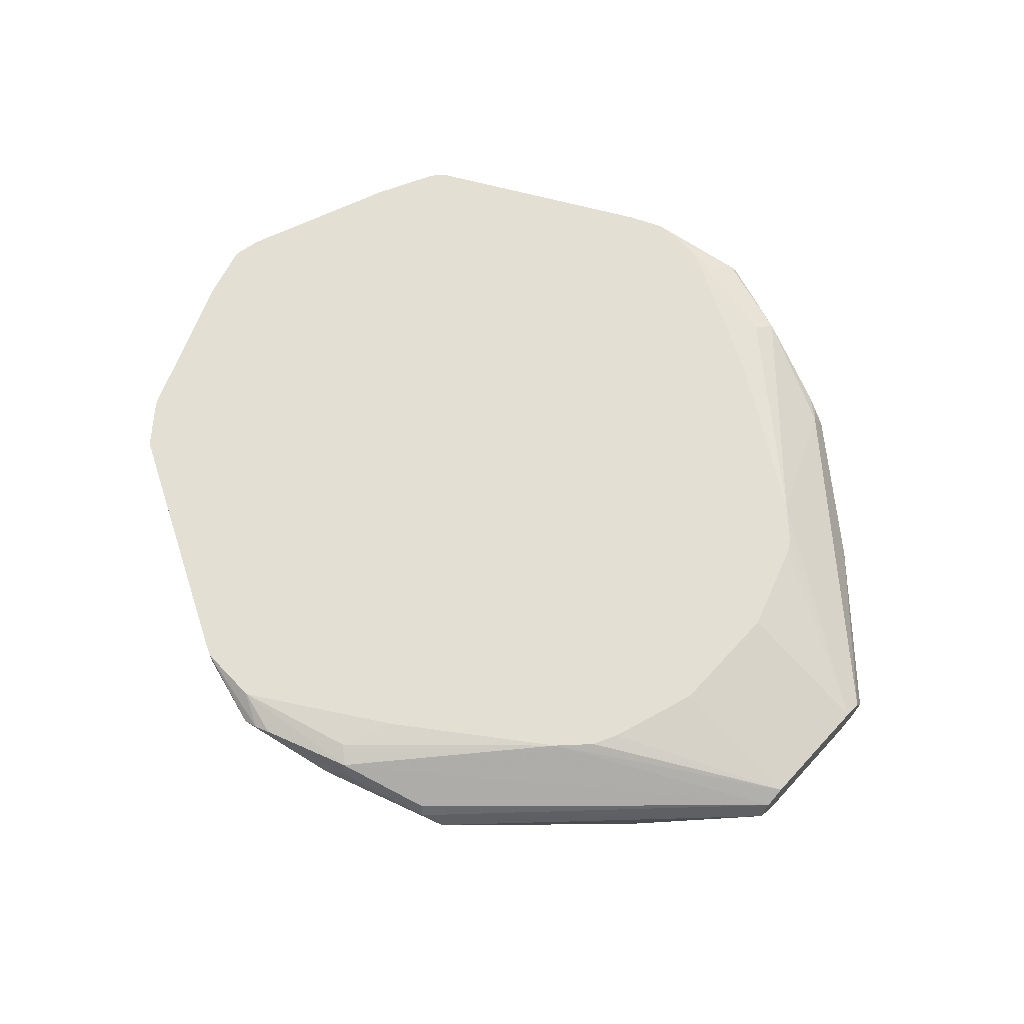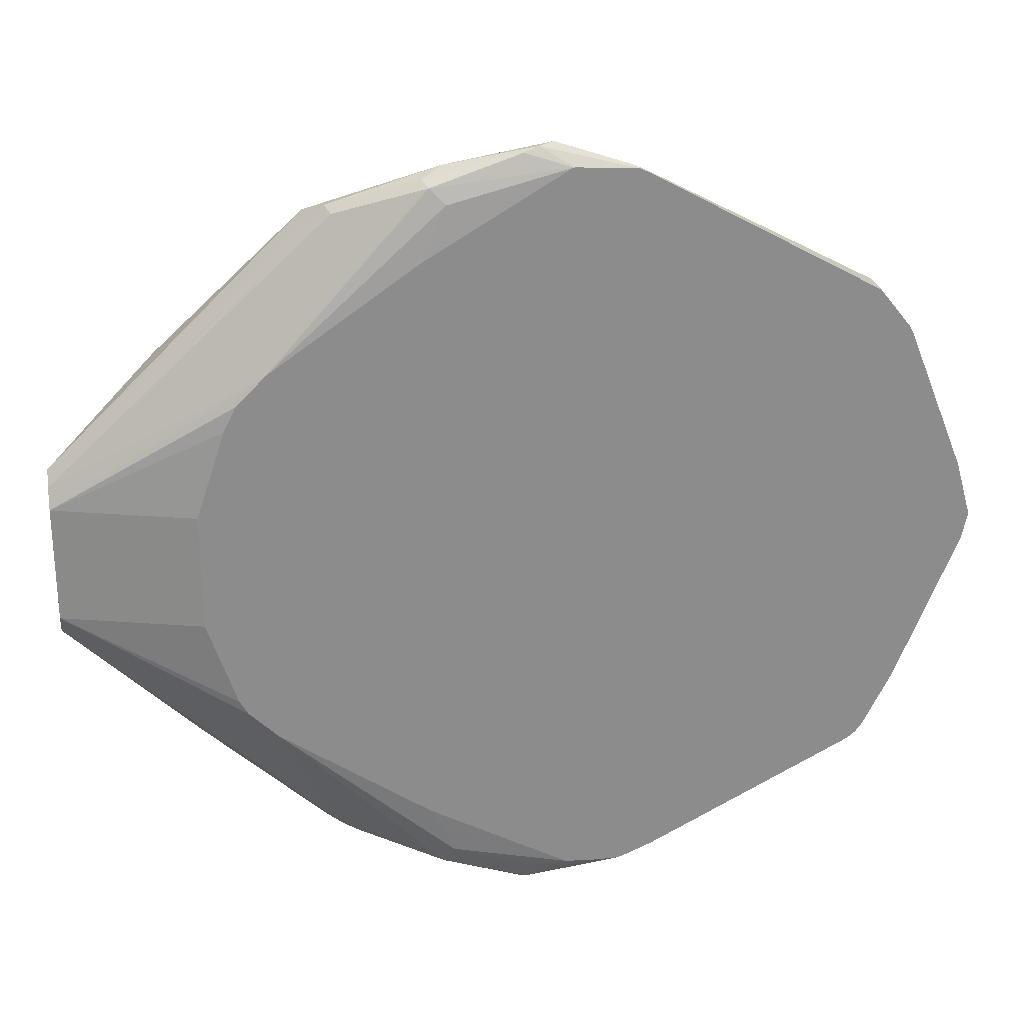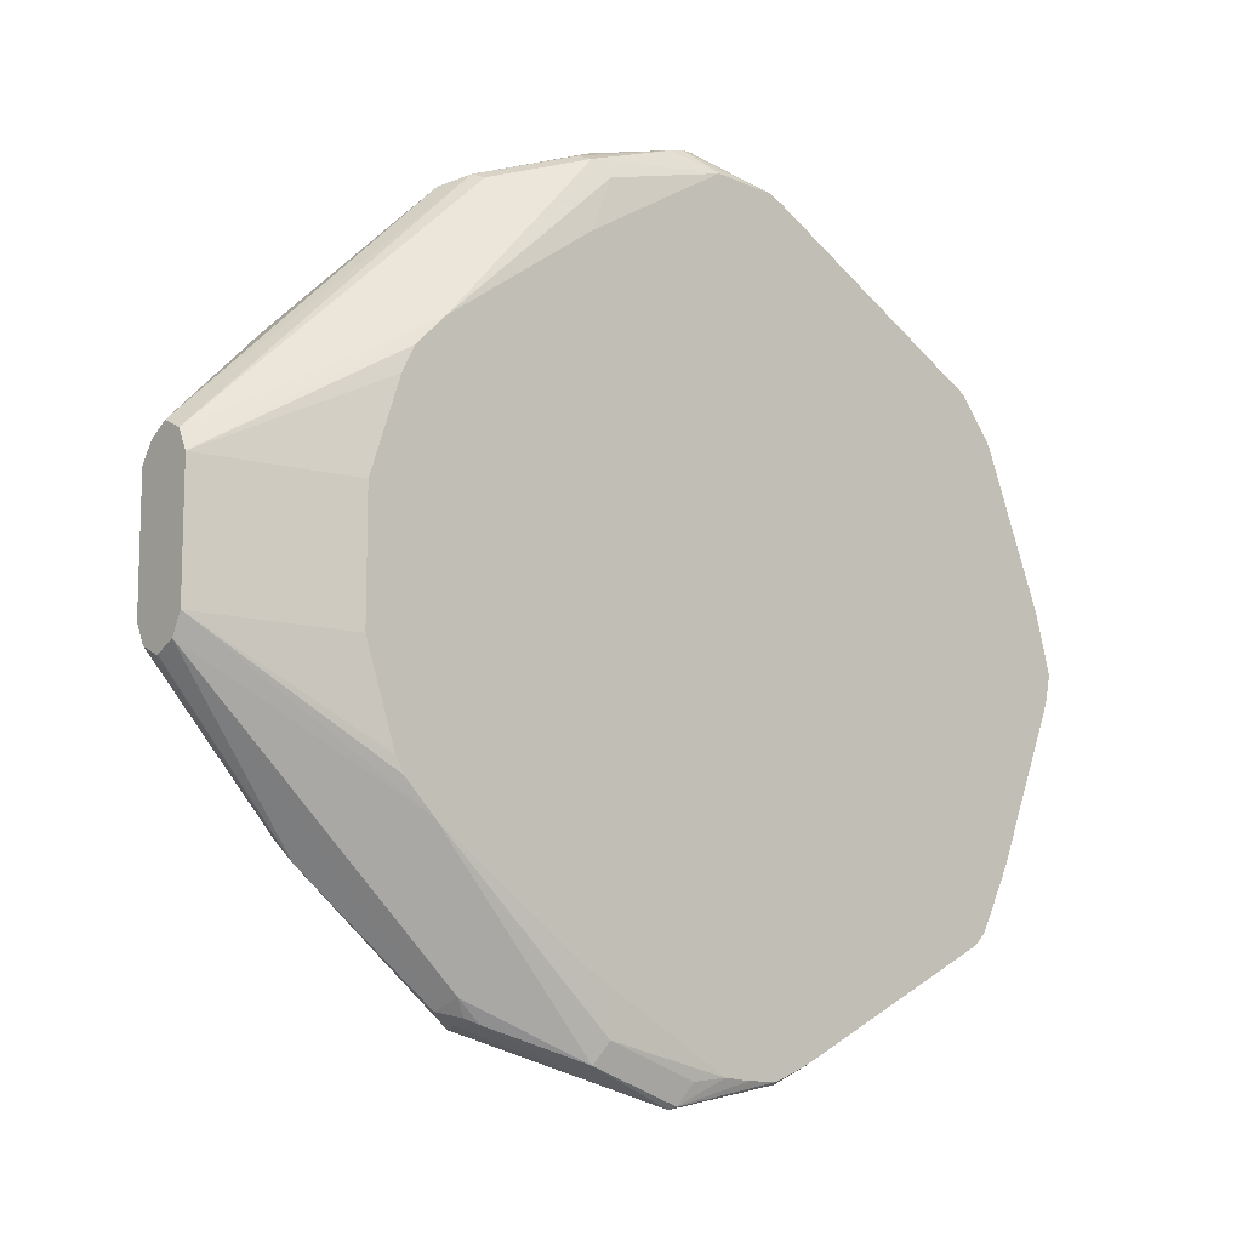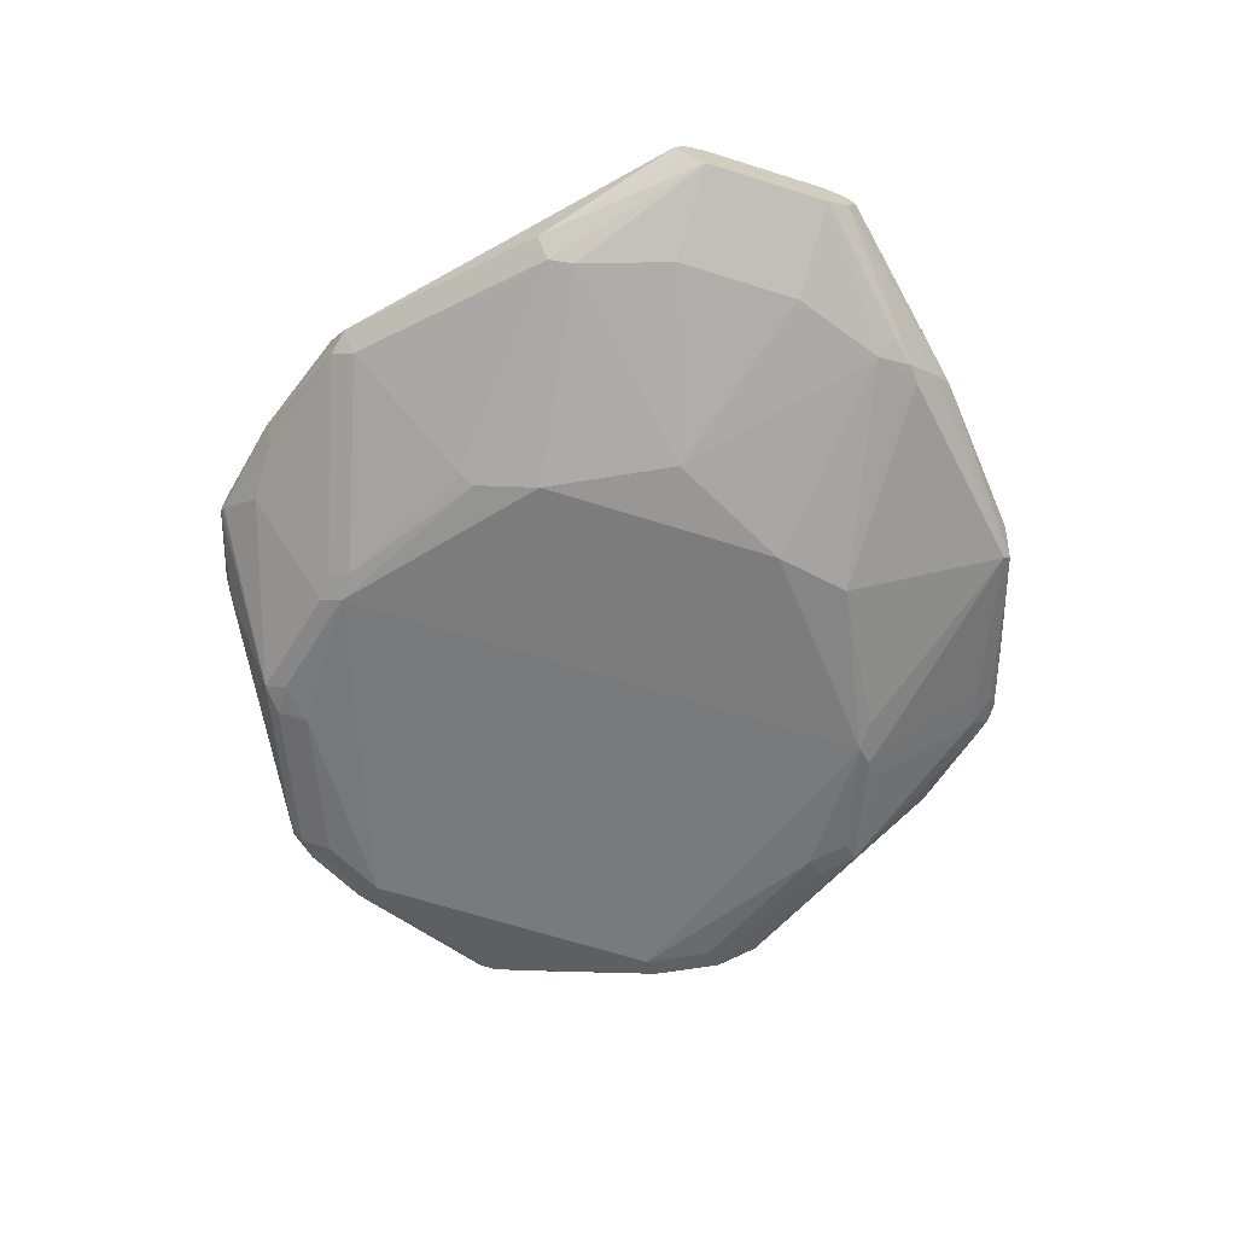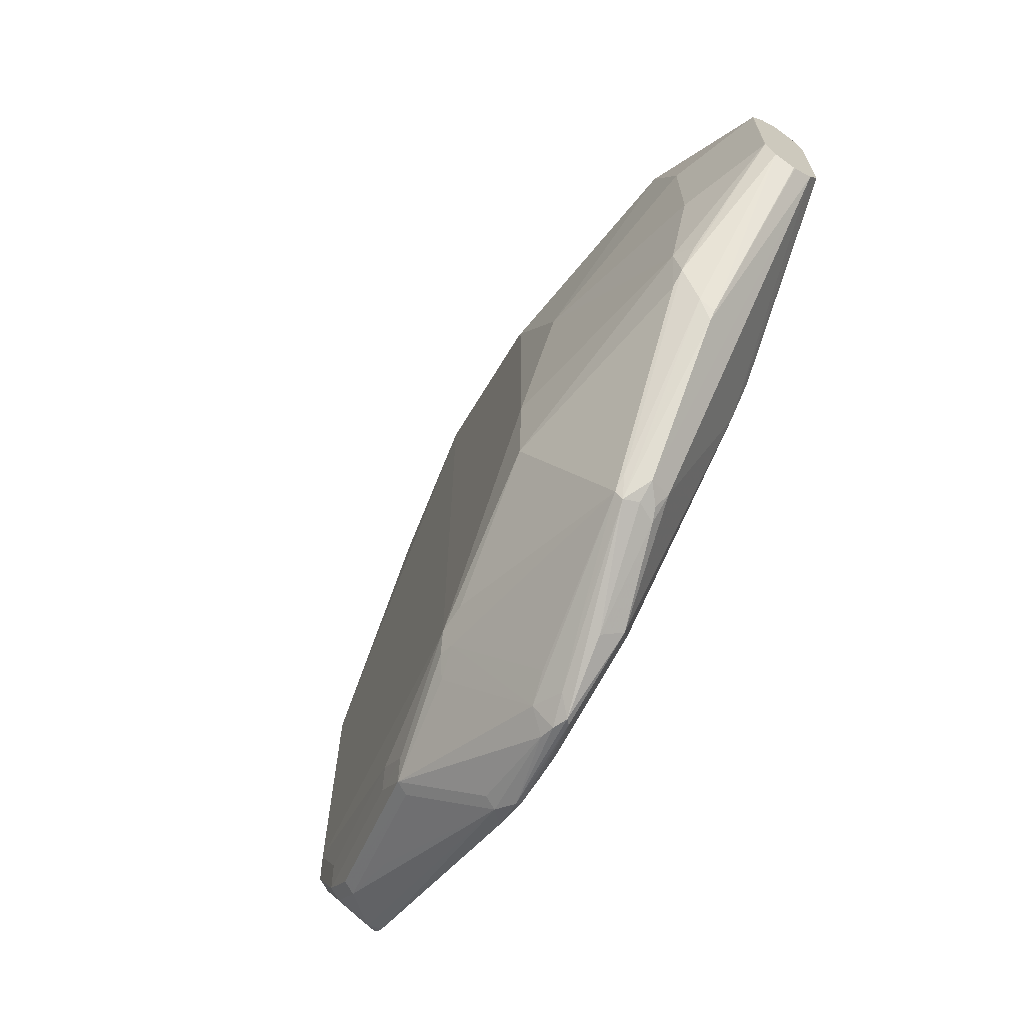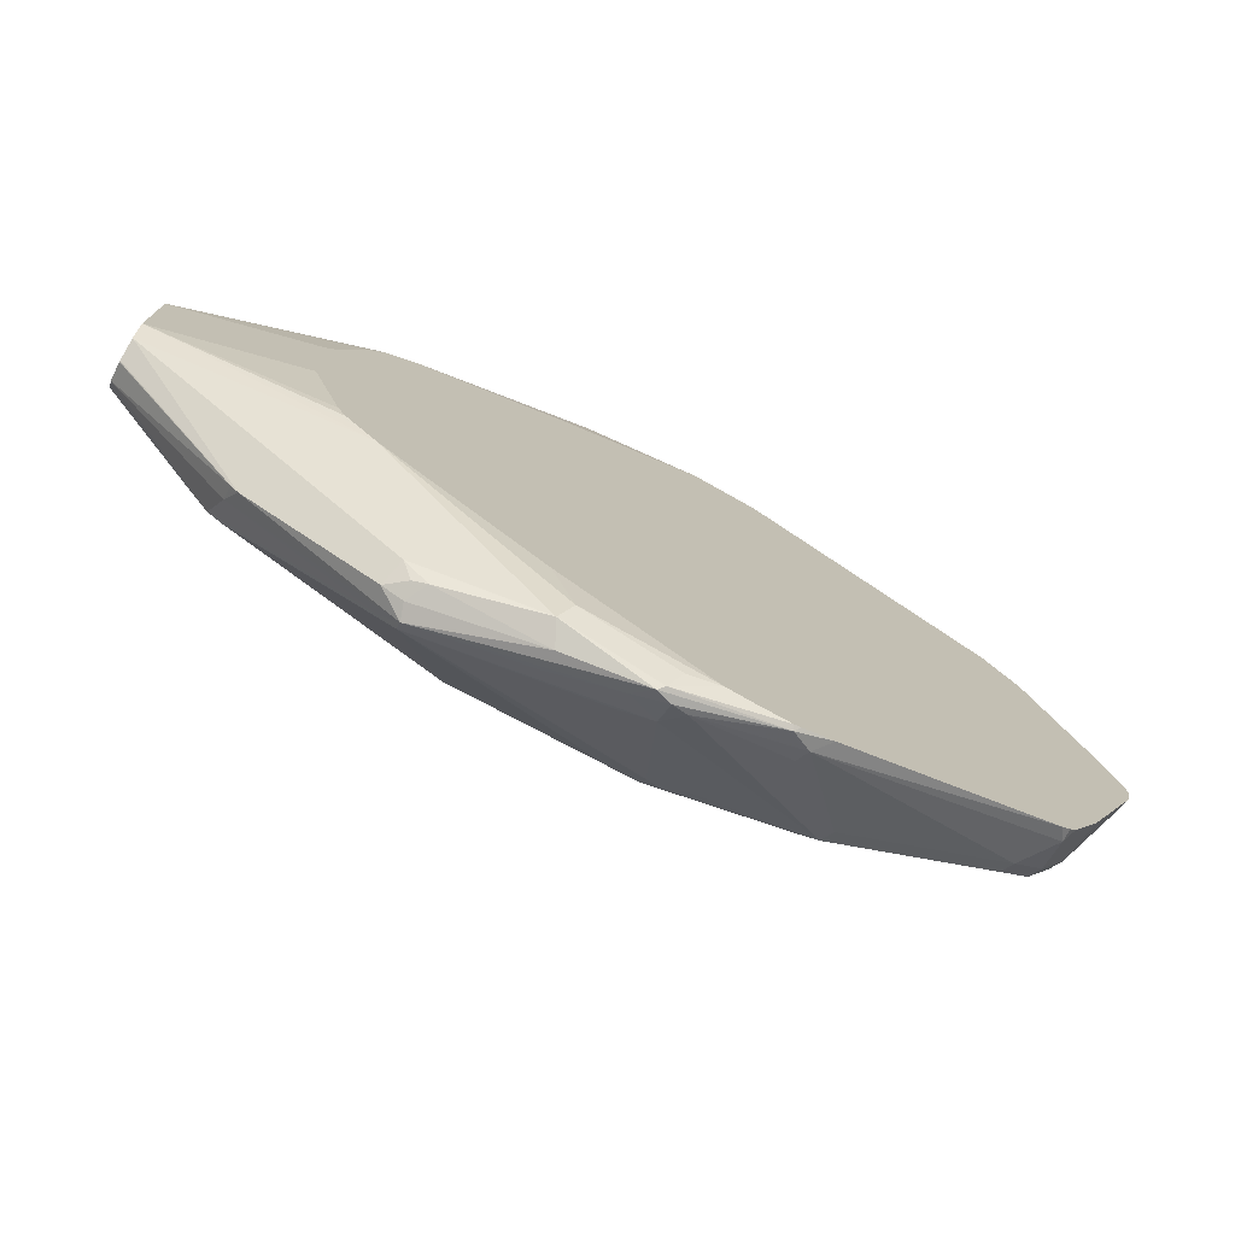
<metadata>
{"format":"obj","ext":"obj","renderer":"f3d","projection":"perspective","resolution":1024,"background":"white","views":[{"elev":66.5,"azim":-137.4,"up":"+Z"},{"elev":26.1,"azim":-9.4,"up":"+Y"},{"elev":-11.5,"azim":-41.1,"up":"+Y"},{"elev":-68.2,"azim":-107.4,"up":"+Z"},{"elev":-68.4,"azim":-123.1,"up":"+Y"},{"elev":-75.9,"azim":-28.8,"up":"+Y"}]}
</metadata>
<code>
v 0.4115 0.04619 -0.5459
v 0.4087 0.04479 -0.5487
v 0.3528 0.03358 -0.5543
v 0.4031 0.04479 -0.5431
v 0.4559 0.0324 -0.5351
v 0.4535 0.03358 -0.5375
v 0.4591 0.02797 -0.5487
v 0.4927 -0.005625 -0.5823
v 0.3919 0.02797 -0.5655
v 0.3584 0.02797 -0.5655
v 0.3947 0.04199 -0.5417
v 0.294 0.008392 -0.5795
v 0.28 0.005589 -0.5767
v 0.2912 0.0112 -0.5655
v 0.3416 0.02797 -0.5487
v 0.4211 0.03471 -0.5351
v 0.4639 0.02838 -0.5351
v 0.4647 0.02797 -0.5375
v 0.4661 0.02517 -0.5459
v 0.5837 -0.04202 -0.5627
v 0.5766 -0.03922 -0.5655
v 0.5431 -0.0224 -0.5655
v 0.59 -0.05043 -0.5669
v 0.506 -0.01684 -0.5837
v 0.4871 -0.01684 -0.5879
v 0.4255 -0.0224 -0.5991
v 0.2982 0.008392 -0.5795
v 0.3444 0.02517 -0.5417
v 0.4201 0.03453 -0.5351
v 0.4204 0.03462 -0.5351
v 0.4087 -0.0224 -0.5991
v 0.2884 -0.002821 -0.5851
v 0.2044 -0.08679 -0.6019
v 0.196 -0.07842 -0.5935
v 0.1341 -0.1344 -0.571
v 0.1341 -0.14 -0.5598
v 0.294 0.008392 -0.5585
v 0.5931 -0.04401 -0.5351
v 0.5935 -0.04483 -0.5543
v 0.6005 -0.0588 -0.5627
v 0.6068 -0.08403 -0.5669
v 0.5879 -0.06721 -0.5711
v 0.5039 -0.03361 -0.5879
v 0.4199 -0.03361 -0.6047
v 0.3528 0.01676 -0.5375
v 0.2543 -0.07214 -0.5351
v 0.3394 -0.01313 -0.5351
v 0.4031 -0.03361 -0.6047
v 0.3276 -0.07562 -0.6131
v 0.2016 -0.1008 -0.6047
v 0.1344 -0.1512 -0.5879
v 0.1341 -0.1509 -0.5876
v 0.3304 -0.08403 -0.6159
v 0.1341 -0.1412 -0.5811
v 0.1341 -0.151 -0.5543
v 0.6109 -0.06644 -0.5351
v 0.611 -0.06721 -0.5375
v 0.6128 -0.06956 -0.5351
v 0.6172 -0.09239 -0.5627
v 0.6046 -0.1008 -0.5711
v 0.6159 -0.1008 -0.5655
v 0.4199 -0.3359 -0.6047
v 0.3192 -0.1176 -0.6215
v 0.2401 -0.08638 -0.5351
v 0.1848 -0.1512 -0.6047
v 0.2856 -0.1848 -0.6215
v 0.1344 -0.2183 -0.5879
v 0.1341 -0.1514 -0.5877
v 0.1341 -0.1514 -0.5542
v 0.2376 -0.08896 -0.5351
v 0.6464 -0.1536 -0.5351
v 0.6341 -0.126 -0.5459
v 0.6508 -0.1764 -0.5459
v 0.6495 -0.1848 -0.5487
v 0.6046 -0.2687 -0.5711
v 0.6271 -0.1344 -0.5599
v 0.6159 -0.2687 -0.5655
v 0.5039 -0.3359 -0.5879
v 0.4871 -0.3527 -0.5879
v 0.4283 -0.3443 -0.6005
v 0.4031 -0.3359 -0.6047
v 0.3276 -0.2939 -0.6173
v 0.3192 -0.2519 -0.6215
v 0.1848 -0.2183 -0.6047
v 0.2016 -0.2687 -0.6047
v 0.1341 -0.2185 -0.5877
v 0.1341 -0.2185 -0.5542
v 0.2137 -0.1536 -0.5351
v 0.2304 -0.1032 -0.5351
v 0.6551 -0.1848 -0.5351
v 0.6551 -0.1848 -0.5375
v 0.6508 -0.2015 -0.5396
v 0.6467 -0.1931 -0.5501
v 0.6131 -0.2771 -0.5669
v 0.6271 -0.2351 -0.5599
v 0.5879 -0.3023 -0.5711
v 0.5123 -0.3443 -0.5837
v 0.4955 -0.3611 -0.5837
v 0.4367 -0.3527 -0.5942
v 0.4199 -0.3471 -0.5991
v 0.294 -0.3779 -0.5837
v 0.4031 -0.3471 -0.5991
v 0.21 -0.2939 -0.6005
v 0.2016 -0.2876 -0.6005
v 0.1904 -0.2743 -0.5991
v 0.1341 -0.2294 -0.5823
v 0.2137 -0.2207 -0.5351
v 0.1341 -0.2295 -0.5599
v 0.252 -0.2962 -0.5351
v 0.2425 -0.2867 -0.5351
v 0.2352 -0.2794 -0.5351
v 0.2304 -0.2711 -0.5351
v 0.6551 -0.1871 -0.5351
v 0.6519 -0.2015 -0.5351
v 0.6159 -0.2799 -0.5599
v 0.5963 -0.3107 -0.5669
v 0.5794 -0.3275 -0.5669
v 0.4983 -0.3639 -0.5767
v 0.4619 -0.3947 -0.5501
v 0.4115 -0.4115 -0.5501
v 0.4031 -0.4031 -0.5606
v 0.3864 -0.3975 -0.5655
v 0.294 -0.3821 -0.5795
v 0.2856 -0.3716 -0.5837
v 0.3528 -0.3975 -0.5655
v 0.2058 -0.3044 -0.5879
v 0.1341 -0.2296 -0.5822
v 0.1341 -0.2349 -0.5705
v 0.21 -0.3149 -0.5795
v 0.28 -0.3751 -0.5711
v 0.2835 -0.3695 -0.5585
v 0.3391 -0.3562 -0.5351
v 0.3472 -0.3975 -0.5431
v 0.3528 -0.3863 -0.5375
v 0.6504 -0.2053 -0.5351
v 0.6382 -0.2351 -0.5375
v 0.6215 -0.2687 -0.5543
v 0.6168 -0.2893 -0.5351
v 0.6131 -0.2939 -0.5417
v 0.5991 -0.3135 -0.5599
v 0.5823 -0.3303 -0.5599
v 0.5486 -0.3471 -0.5599
v 0.4647 -0.3975 -0.5431
v 0.4535 -0.4031 -0.5375
v 0.4031 -0.4143 -0.5487
v 0.3864 -0.4094 -0.5543
v 0.2912 -0.3807 -0.5711
v 0.3947 -0.4157 -0.5459
v 0.3528 -0.4031 -0.5543
v 0.2058 -0.3107 -0.5795
v 0.1341 -0.235 -0.5714
v 0.1341 -0.235 -0.5711
v 0.2968 -0.3807 -0.5599
v 0.2898 -0.3779 -0.5627
v 0.4202 -0.4009 -0.5351
v 0.3975 -0.4143 -0.5431
v 0.4031 -0.4031 -0.5375
v 0.6 -0.3229 -0.5351
v 0.5963 -0.3275 -0.5417
v 0.5916 -0.3313 -0.5351
v 0.4727 -0.3935 -0.5351
v 0.4559 -0.4007 -0.5351
v 0.4523 -0.4019 -0.5351
v 0.4355 -0.4019 -0.5351
v 0.5963 -0.3275 -0.5351
f 87 109 110
f 85 104 105
f 87 108 109
f 86 104 106
f 86 105 104
f 85 105 86
f 85 103 104
f 80 98 99
f 82 103 85
f 82 101 103
f 81 101 82
f 81 102 101
f 80 102 81
f 80 101 102
f 87 110 111
f 82 85 83
f 87 111 112
f 99 121 100
f 90 113 91
f 100 122 101
f 80 100 101
f 100 121 122
f 98 121 99
f 98 120 121
f 98 119 120
f 98 118 119
f 98 117 118
f 97 117 98
f 97 116 117
f 94 140 116
f 94 115 140
f 92 94 93
f 92 115 94
f 92 114 115
f 91 114 92
f 91 113 114
f 87 112 107
f 80 99 100
f 62 75 78
f 79 97 98
f 67 85 86
f 67 84 85
f 66 85 84
f 66 83 85
f 65 66 84
f 63 83 66
f 62 82 83
f 62 81 82
f 62 80 81
f 62 79 80
f 62 78 79
f 101 123 124
f 61 95 77
f 61 76 95
f 61 74 76
f 60 77 75
f 60 61 77
f 69 87 107
f 79 98 80
f 69 107 88
f 69 89 70
f 78 97 79
f 78 116 97
f 78 96 116
f 75 116 96
f 75 94 116
f 75 77 94
f 75 96 78
f 74 95 76
f 74 77 95
f 74 94 77
f 74 93 94
f 74 92 93
f 74 91 92
f 73 91 74
f 71 73 72
f 71 91 73
f 71 90 91
f 69 88 89
f 101 124 104
f 123 130 129
f 101 122 121
f 138 158 159
f 136 138 137
f 135 138 136
f 134 157 155
f 133 153 149
f 133 157 134
f 133 148 156
f 138 159 139
f 133 149 148
f 131 153 133
f 131 154 153
f 130 154 131
f 130 153 154
f 130 147 153
f 128 150 129
f 128 152 150
f 132 134 155
f 140 159 141
f 141 159 143
f 141 143 142
f 59 74 61
f 159 165 160
f 158 165 159
f 156 163 164
f 155 156 164
f 155 157 156
f 150 152 151
f 147 149 153
f 145 148 146
f 144 161 162
f 144 148 145
f 144 156 148
f 144 163 156
f 144 162 163
f 143 161 144
f 143 160 161
f 143 159 160
f 127 150 151
f 101 104 103
f 126 150 127
f 123 149 147
f 115 137 138
f 114 137 115
f 114 136 137
f 114 135 136
f 109 134 132
f 109 133 134
f 109 131 133
f 115 138 139
f 108 131 109
f 108 129 130
f 108 128 129
f 104 127 106
f 104 126 127
f 104 124 126
f 101 125 123
f 101 121 125
f 108 130 131
f 115 139 159
f 115 159 140
f 116 140 141
f 123 148 149
f 123 146 148
f 123 125 146
f 123 126 124
f 123 129 126
f 123 147 130
f 121 146 125
f 121 145 146
f 120 145 121
f 120 144 145
f 120 143 144
f 119 143 120
f 118 143 119
f 118 142 143
f 118 141 142
f 117 141 118
f 116 141 117
f 126 129 150
f 59 73 74
f 133 156 157
f 58 72 59
f 7 21 22
f 7 20 21
f 7 19 20
f 7 18 19
f 6 18 7
f 5 38 17
f 5 56 38
f 7 22 8
f 5 58 56
f 5 90 71
f 5 113 90
f 5 114 113
f 5 135 114
f 5 138 135
f 5 158 138
f 5 165 158
f 5 71 58
f 8 22 21
f 8 21 23
f 8 23 24
f 13 32 33
f 12 32 13
f 12 48 32
f 12 31 48
f 12 26 31
f 12 27 26
f 11 30 16
f 11 29 30
f 11 28 29
f 11 15 28
f 9 12 10
f 9 27 12
f 9 26 27
f 8 26 9
f 8 44 26
f 8 25 44
f 8 24 25
f 5 160 165
f 13 33 34
f 5 161 160
f 5 163 162
f 3 14 15
f 3 13 14
f 3 12 13
f 3 10 12
f 3 11 4
f 2 8 9
f 2 10 3
f 4 16 5
f 2 9 10
f 1 7 8
f 1 6 7
f 1 5 6
f 1 4 5
f 1 3 4
f 1 2 3
f 59 72 73
f 1 8 2
f 4 11 16
f 5 17 18
f 5 18 6
f 5 164 163
f 5 155 164
f 5 132 155
f 5 109 132
f 5 110 109
f 5 111 110
f 5 112 111
f 5 107 112
f 5 88 107
f 5 89 88
f 5 70 89
f 5 64 70
f 5 46 64
f 5 47 46
f 5 29 47
f 5 30 29
f 5 16 30
f 5 162 161
f 13 34 35
f 3 15 11
f 14 35 36
f 44 60 75
f 43 60 44
f 42 60 43
f 41 61 60
f 41 59 61
f 41 60 42
f 40 59 41
f 44 75 62
f 40 58 59
f 39 57 40
f 39 56 57
f 38 56 39
f 36 55 46
f 35 55 36
f 35 69 55
f 35 87 69
f 40 57 58
f 44 62 83
f 44 83 63
f 44 63 53
f 13 35 14
f 58 71 72
f 56 58 57
f 55 70 64
f 55 69 70
f 51 68 52
f 51 86 68
f 51 67 86
f 51 84 67
f 51 65 84
f 50 63 66
f 50 53 63
f 50 65 51
f 48 53 49
f 46 55 64
f 45 46 47
f 44 53 48
f 35 108 87
f 35 128 108
f 50 66 65
f 35 151 152
f 26 44 48
f 25 43 44
f 24 43 25
f 23 43 24
f 23 42 43
f 23 41 42
f 23 40 41
f 23 39 40
f 20 23 21
f 20 39 23
f 18 39 19
f 18 38 39
f 17 38 18
f 14 28 15
f 35 152 128
f 14 37 28
f 14 36 37
f 26 48 31
f 28 45 29
f 19 39 20
f 28 36 46
f 35 106 127
f 28 37 36
f 35 68 86
f 35 52 68
f 35 54 52
f 35 127 151
f 34 52 54
f 33 53 50
f 33 49 53
f 34 54 35
f 33 52 34
f 28 46 45
f 29 45 47
f 32 49 33
f 32 48 49
f 35 86 106
f 33 50 51
f 33 51 52

</code>
